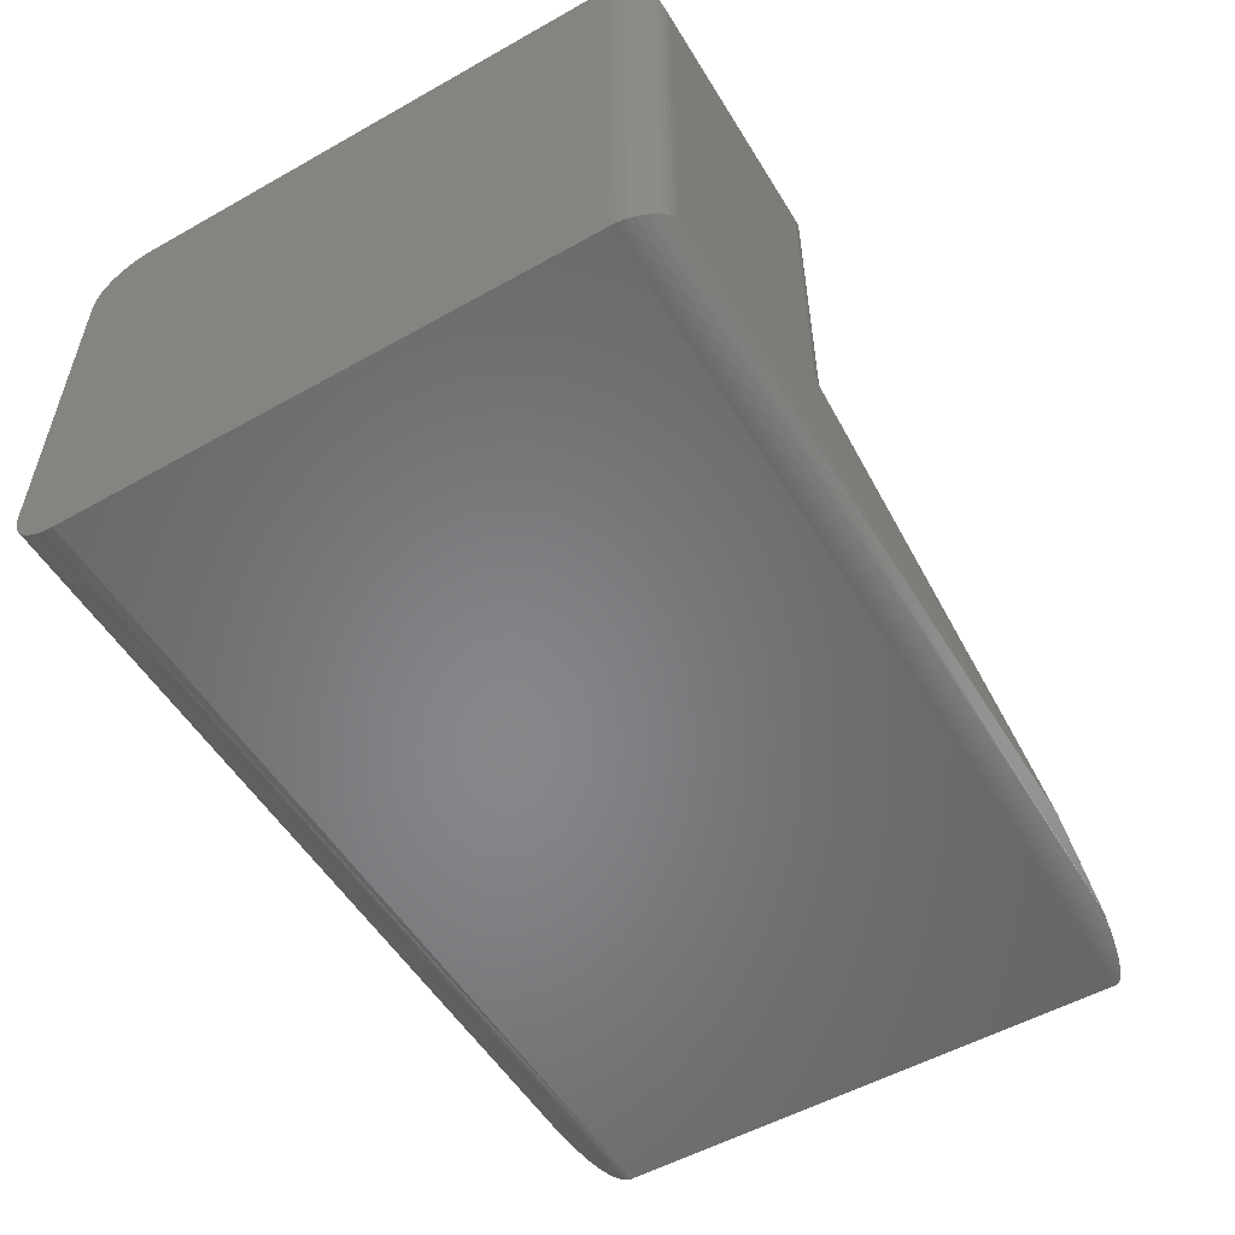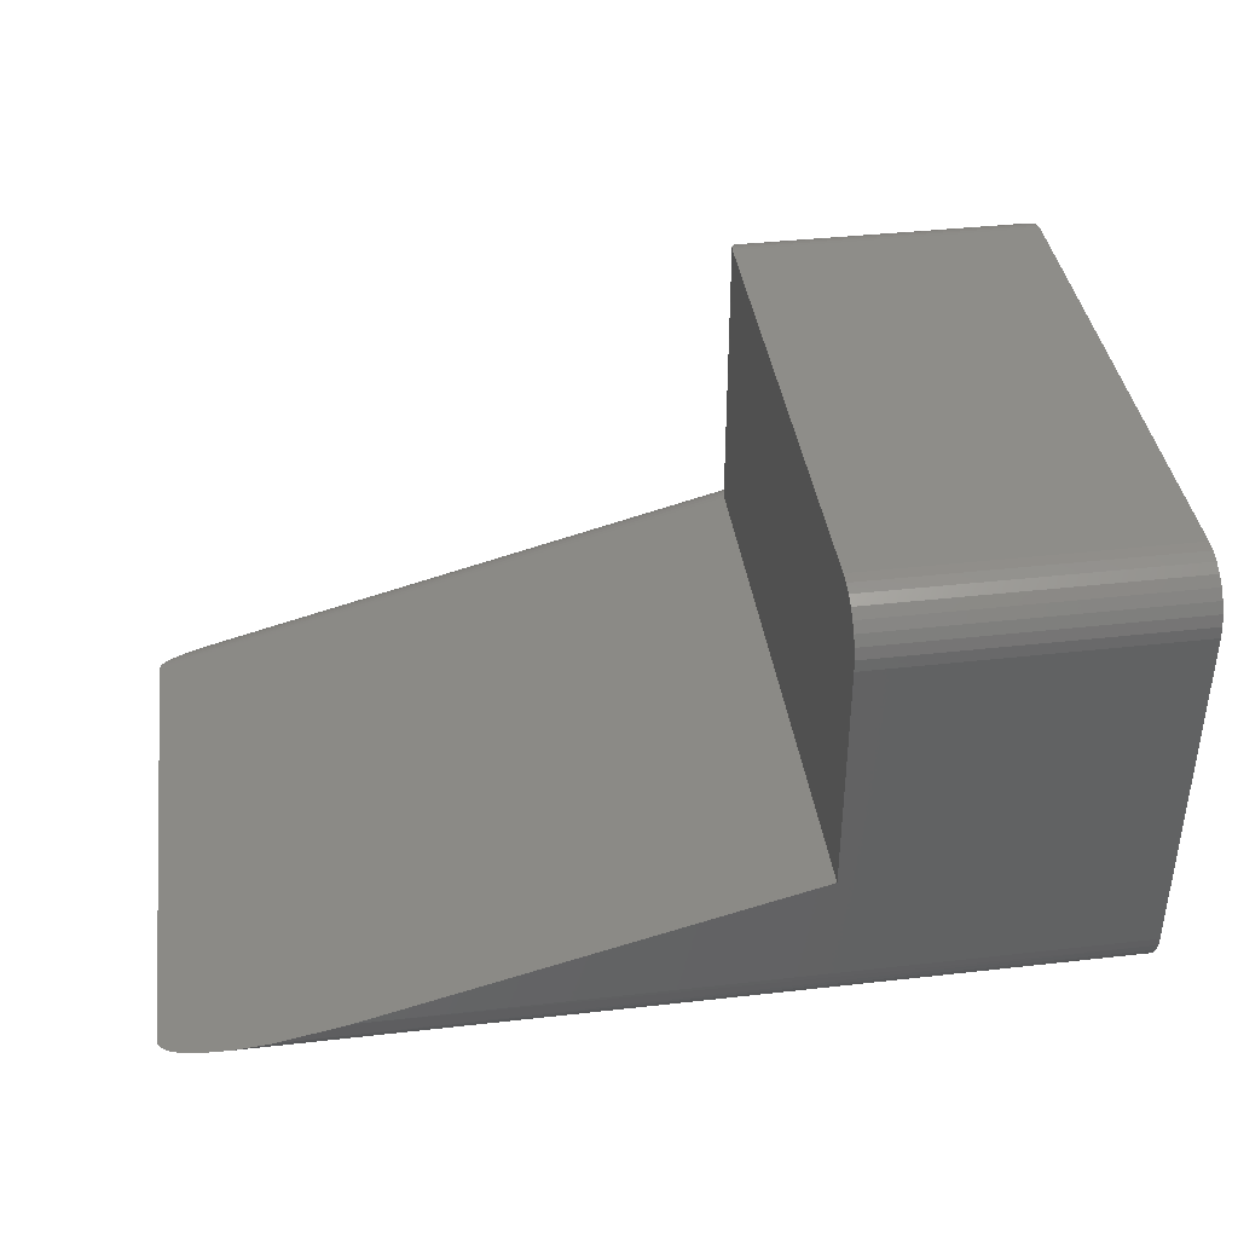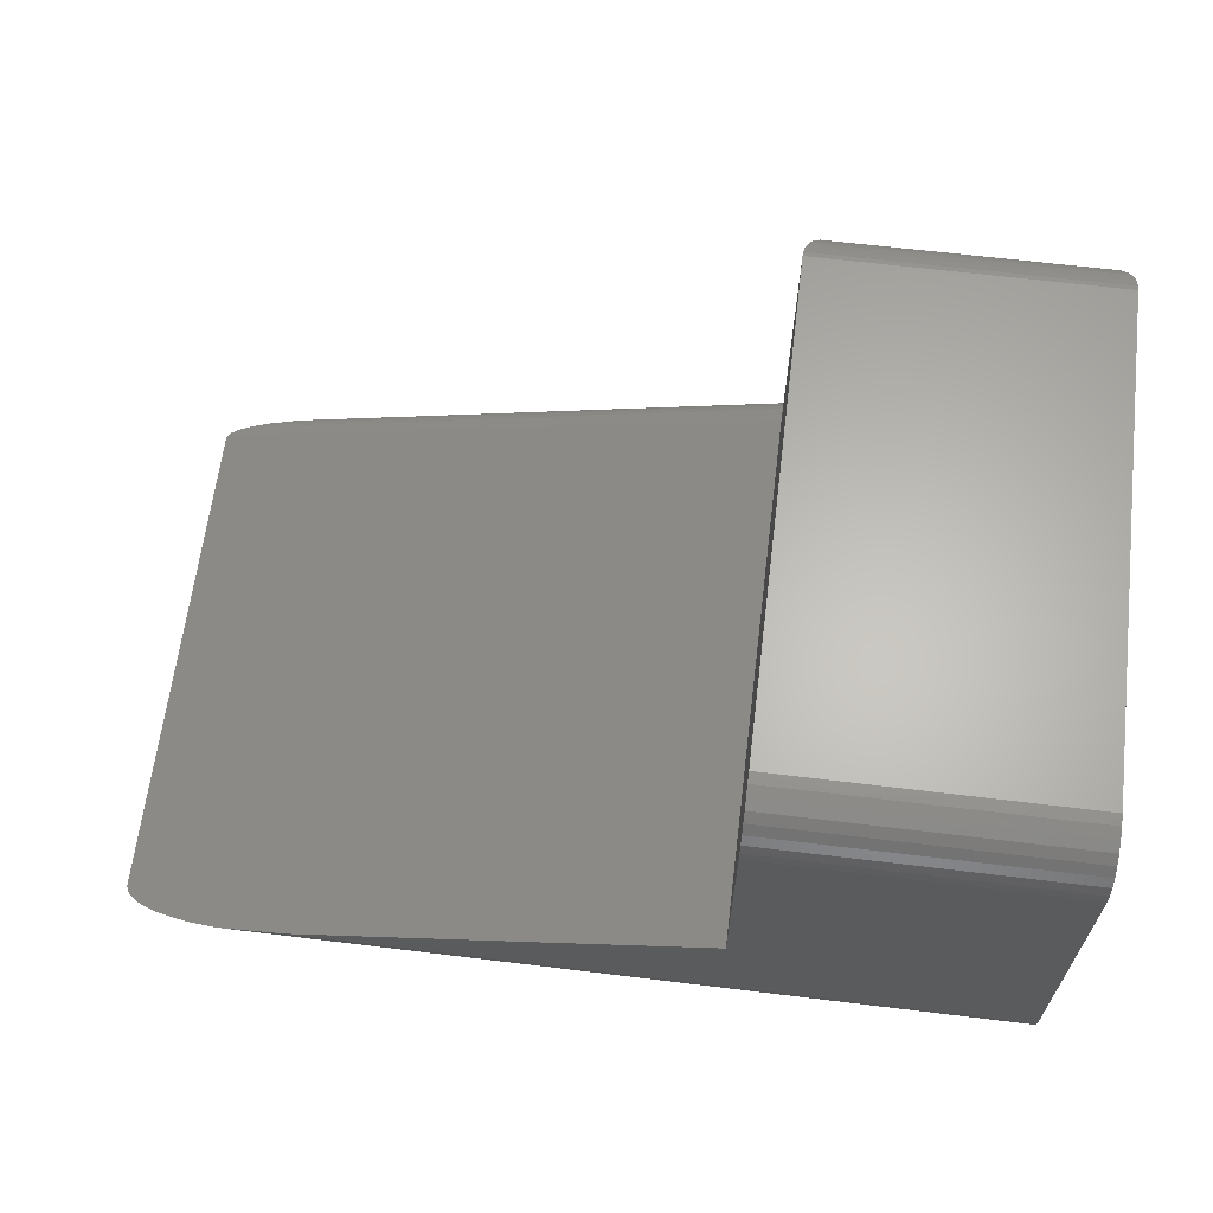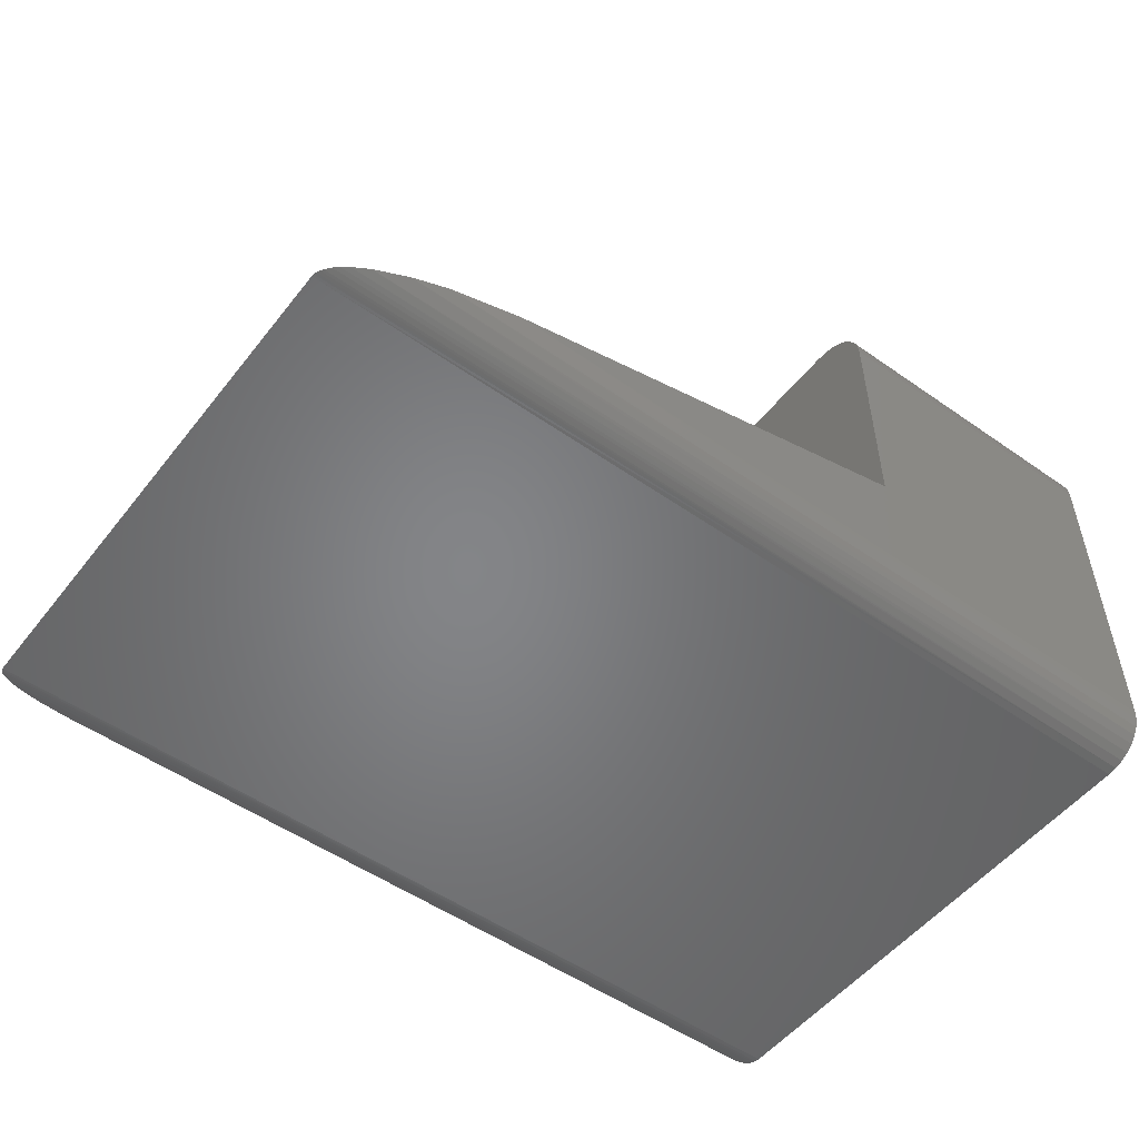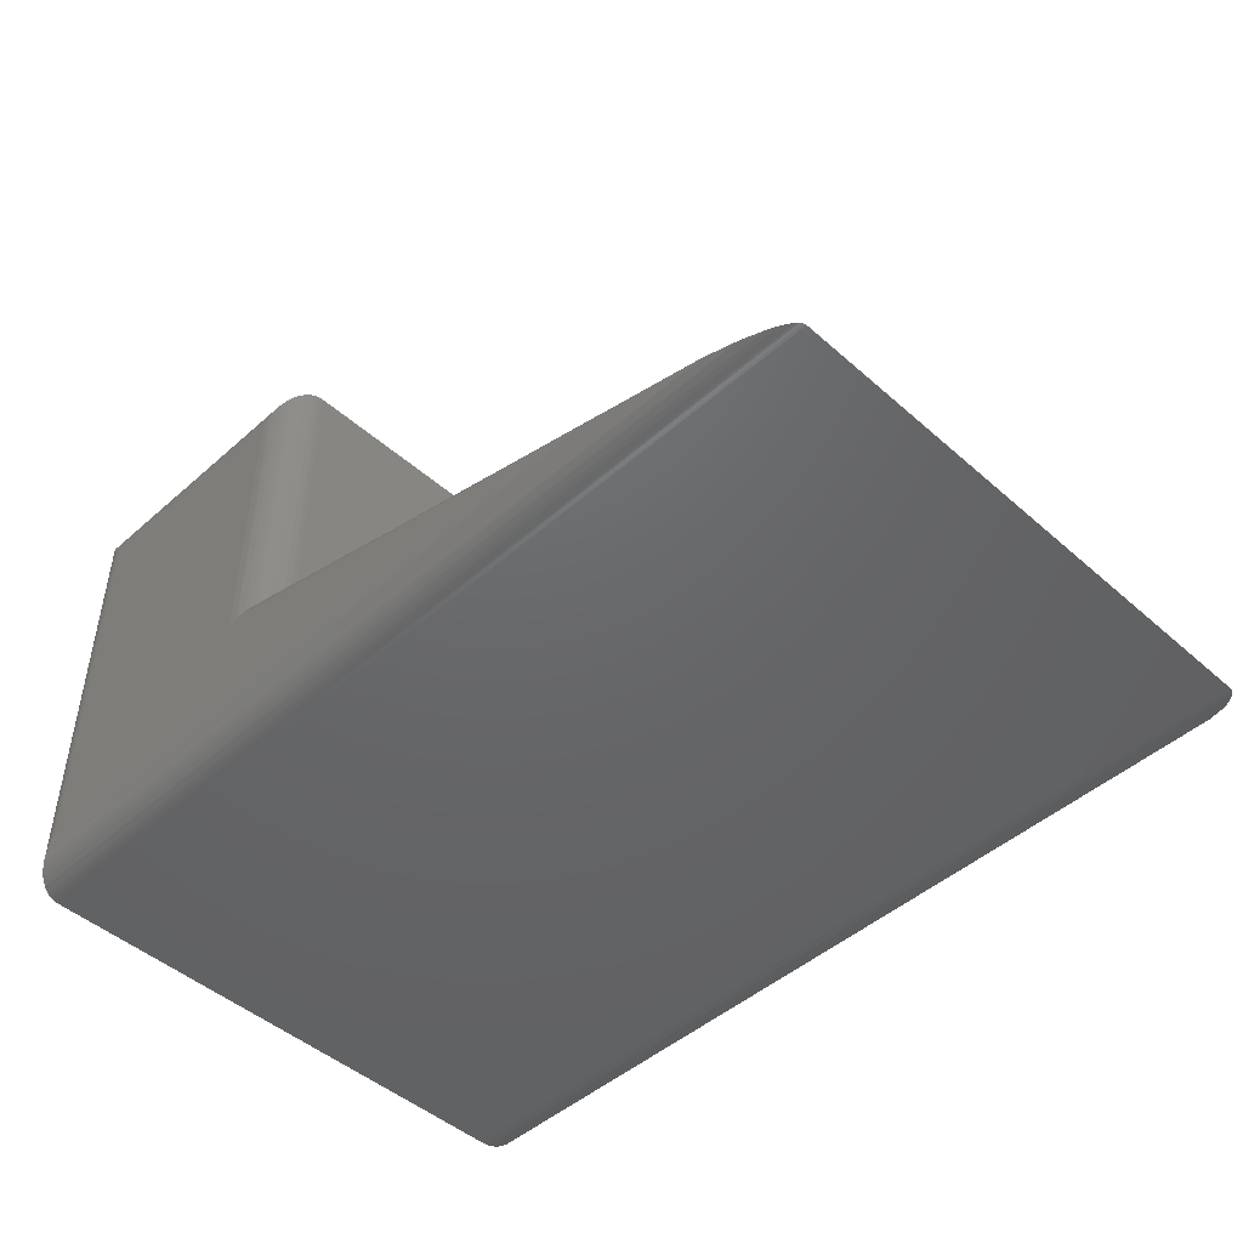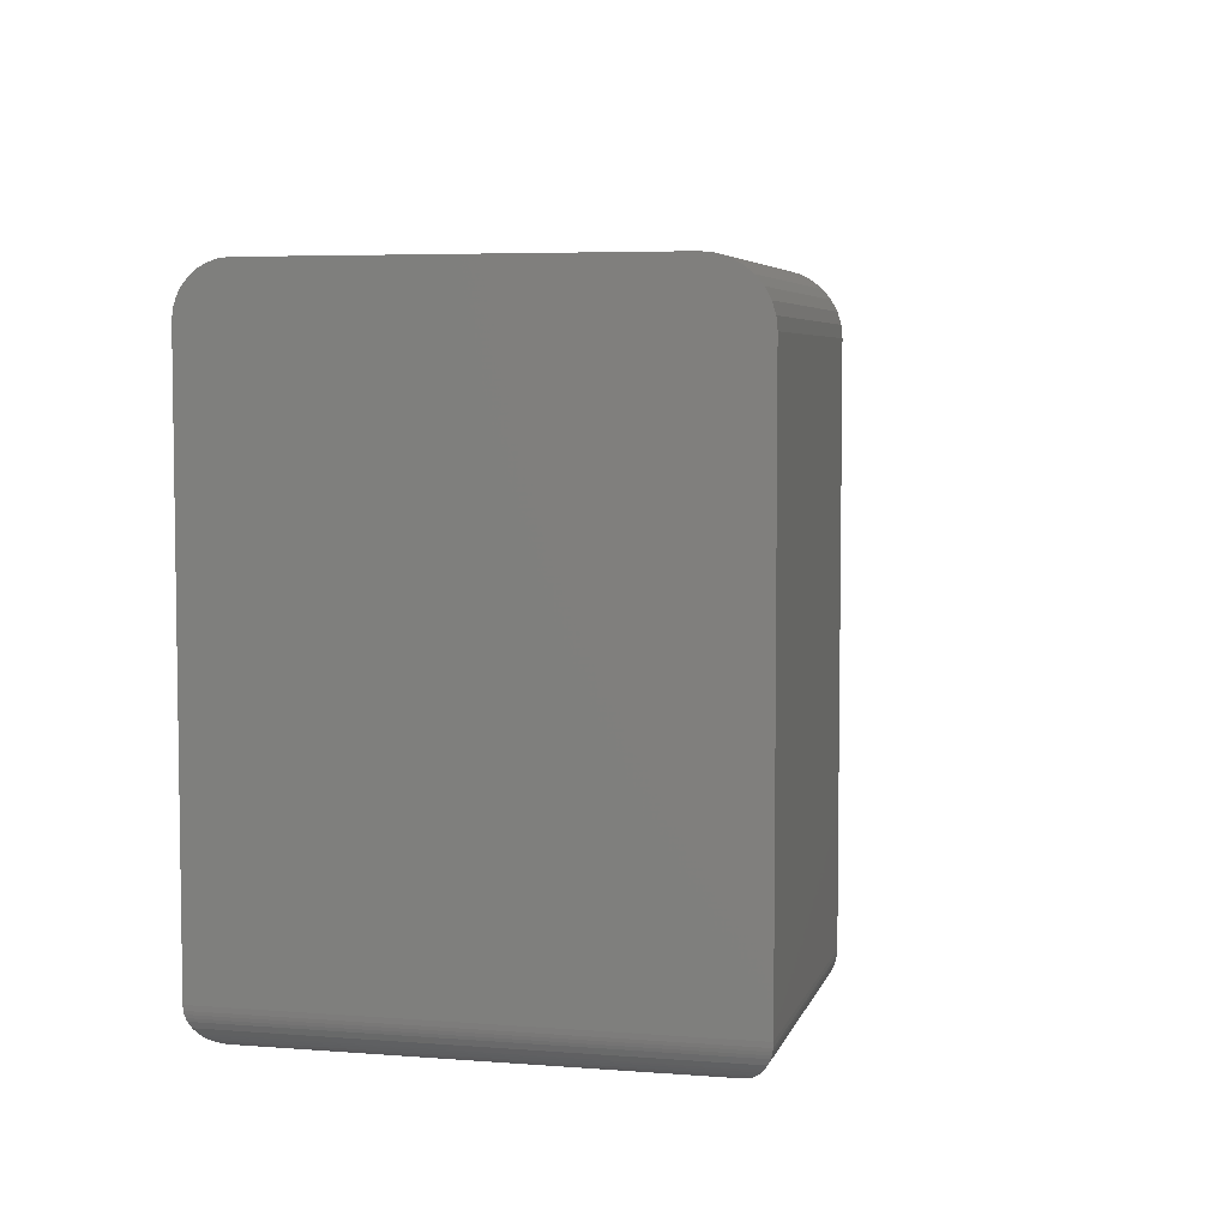
<metadata>
{"format":"stl","ext":"stl","renderer":"f3d","projection":"perspective","resolution":1024,"background":"white","views":[{"elev":-53.7,"azim":-59.1,"up":"+Z"},{"elev":39.2,"azim":172.0,"up":"+Z"},{"elev":64.0,"azim":-173.0,"up":"+Z"},{"elev":-52.2,"azim":142.9,"up":"+Z"},{"elev":-46.9,"azim":45.0,"up":"+Z"},{"elev":5.3,"azim":-76.3,"up":"+Y"}]}
</metadata>
<code>
# stl→obj: 104 verts, 204 faces
v 2.315e-17 0.2123 0.378
v 2.299e-17 0.2211 0.3754
v 4.596e-20 0.2186 0.0007506
v 1.821e-19 0.2259 0.002973
v 2.272e-17 0.2292 0.371
v 4.031e-19 0.2326 0.006583
v 2.236e-17 0.2363 0.3652
v 7.006e-19 0.2386 0.01144
v 2.193e-17 0.2421 0.3581
v 1.063e-18 0.2434 0.01736
v 2.143e-17 0.2464 0.35
v 0 0.2109 0
v 0 -0.2188 0
v 2.32e-17 -0.2188 0.3789
v 0 0.2031 0.3789
v 1.477e-18 0.247 0.02411
v 2.089e-17 0.2491 0.3412
v 2.033e-17 0.25 0.3321
v 2.392e-18 0.25 0.03906
v 1.925e-18 0.2492 0.03144
v 0.6052 0.25 0.03906
v 0.2526 0.25 0.1342
v 0.2526 0.25 0.3321
v 0.2526 0.2031 0.3789
v 0.2526 -0.2188 0.3789
v 0.2526 0.2464 0.35
v 0.2526 0.2491 0.3412
v 0.2526 0.2363 0.3652
v 0.2526 0.2292 0.371
v 0.2526 0.2211 0.3754
v 0.2526 -0.2188 0.1342
v 0.2526 0.2123 0.378
v 0.2526 0.2421 0.3581
v 0.75 0.2109 -4.592e-17
v 0.7479 0.2175 0.0005549
v 0.75 -0.2188 -4.592e-17
v 0.7498 0.2131 5.733e-05
v 0.7492 0.2151 0.0002208
v 0.7463 0.2197 0.0009881
v 0.7424 0.2234 0.002057
v 0.7379 0.2266 0.003261
v 0.7319 0.2299 0.004887
v 0.719 0.2351 0.008372
v 0.6921 0.2422 0.01563
v 0.6633 0.2467 0.0234
v 0.2214 -0.25 0.3477
v 0.03125 -0.25 0.3477
v 0.2214 -0.25 0.1103
v 0.03125 -0.25 0.03125
v 0.5142 -0.25 0.03125
v 0.02683 -0.2497 0.02683
v 0.5878 -0.2484 0.0215
v 0.7494 -0.2209 7.533e-05
v 0.0002397 -0.2226 0.0002397
v 0.7483 -0.2225 0.0002293
v 0.7468 -0.2239 0.0004249
v 0.7452 -0.225 0.0006411
v 0.0006549 -0.2251 0.0006549
v 0.7383 -0.2285 0.001553
v 0.001261 -0.2275 0.001261
v 0.002081 -0.23 0.002081
v 0.7293 -0.2316 0.002744
v 0.004275 -0.2345 0.004275
v 0.7108 -0.236 0.005202
v 0.007174 -0.2387 0.007174
v 0.0191 -0.2475 0.0191
v 0.02255 -0.2488 0.02255
v 0.6854 -0.2402 0.008566
v 0.01574 -0.2459 0.01574
v 0.01217 -0.2435 0.01217
v 0.008839 -0.2405 0.008839
v 0.02683 -0.2497 0.3521
v 0.002081 -0.23 0.3769
v 0.004275 -0.2345 0.3747
v 0.007174 -0.2387 0.3718
v 0.008839 -0.2405 0.3701
v 0.01217 -0.2435 0.3668
v 0.01574 -0.2459 0.3632
v 0.0191 -0.2475 0.3599
v 0.02255 -0.2488 0.3564
v 0.0002397 -0.2226 0.3787
v 0.0006549 -0.2251 0.3783
v 0.001261 -0.2275 0.3777
v 0.2258 -0.2497 0.3521
v 0.2506 -0.23 0.3769
v 0.2484 -0.2345 0.3747
v 0.2455 -0.2387 0.3718
v 0.2438 -0.2405 0.3701
v 0.2405 -0.2435 0.3668
v 0.2369 -0.2459 0.3632
v 0.2335 -0.2475 0.3598
v 0.2301 -0.2488 0.3564
v 0.2524 -0.2226 0.3787
v 0.252 -0.2251 0.3783
v 0.2514 -0.2275 0.3777
v 0.228 -0.2493 0.1153
v 0.2524 -0.2229 0.134
v 0.2513 -0.2278 0.1332
v 0.2495 -0.2324 0.1318
v 0.2469 -0.2367 0.1298
v 0.2431 -0.2412 0.1269
v 0.2406 -0.2434 0.125
v 0.2375 -0.2455 0.1226
v 0.2343 -0.2472 0.1202
f 1 2 3
f 4 3 2
f 2 5 4
f 6 4 5
f 5 7 6
f 6 7 8
f 8 7 9
f 8 9 10
f 10 9 11
f 12 13 14
f 12 14 15
f 12 15 1
f 12 1 3
f 16 10 11
f 16 11 17
f 16 17 18
f 16 18 19
f 16 19 20
f 21 19 22
f 22 19 18
f 22 18 23
f 24 15 25
f 25 15 14
f 23 26 22
f 23 27 26
f 28 29 30
f 31 22 32
f 31 32 24
f 31 24 25
f 32 22 26
f 32 26 33
f 32 33 28
f 32 28 30
f 23 18 27
f 27 18 17
f 27 17 26
f 26 17 11
f 26 11 33
f 33 11 9
f 33 9 28
f 28 9 7
f 28 7 29
f 29 7 5
f 29 5 30
f 30 5 2
f 30 2 32
f 32 2 1
f 32 1 24
f 24 1 15
f 34 35 36
f 34 37 35
f 35 37 38
f 21 22 31
f 21 31 36
f 21 36 35
f 21 35 39
f 21 39 40
f 21 40 41
f 21 41 42
f 21 42 43
f 21 43 44
f 21 44 45
f 13 12 36
f 36 12 34
f 34 3 37
f 34 12 3
f 21 20 19
f 21 45 20
f 20 45 16
f 10 16 45
f 45 44 10
f 8 10 44
f 44 43 8
f 8 43 6
f 6 43 42
f 6 42 4
f 4 42 41
f 4 41 40
f 4 40 3
f 3 40 39
f 39 35 3
f 3 35 38
f 3 38 37
f 46 47 48
f 48 47 49
f 48 49 50
f 50 51 52
f 50 49 51
f 13 53 54
f 13 36 53
f 54 53 55
f 55 56 54
f 54 56 57
f 54 57 58
f 58 57 59
f 58 59 60
f 61 60 59
f 59 62 61
f 61 62 63
f 62 64 63
f 65 63 64
f 66 52 67
f 51 67 52
f 68 52 66
f 68 66 69
f 68 69 70
f 68 70 71
f 68 71 65
f 68 65 64
f 49 72 51
f 49 47 72
f 73 63 74
f 74 63 65
f 74 65 75
f 75 65 71
f 75 71 76
f 76 71 70
f 76 70 77
f 77 70 69
f 77 69 78
f 78 69 66
f 78 66 79
f 79 66 67
f 79 67 80
f 80 67 51
f 80 51 72
f 14 13 81
f 81 13 54
f 81 54 82
f 82 54 58
f 82 58 83
f 83 58 60
f 83 60 73
f 73 60 61
f 73 61 63
f 47 84 72
f 47 46 84
f 85 74 86
f 86 74 75
f 86 75 87
f 87 75 76
f 87 76 88
f 88 76 77
f 88 77 89
f 89 77 78
f 89 78 90
f 90 78 79
f 90 79 91
f 91 79 80
f 91 80 92
f 92 80 72
f 92 72 84
f 25 14 93
f 93 14 81
f 93 81 94
f 94 81 82
f 94 82 95
f 95 82 83
f 95 83 85
f 85 83 73
f 85 73 74
f 46 96 84
f 46 48 96
f 97 94 95
f 97 95 98
f 98 95 85
f 98 85 99
f 85 86 99
f 100 99 86
f 86 87 100
f 100 87 88
f 100 88 101
f 101 88 89
f 101 89 102
f 102 89 90
f 102 90 103
f 103 90 91
f 103 91 104
f 104 91 92
f 104 92 96
f 96 92 84
f 31 25 97
f 97 25 93
f 97 93 94
f 50 96 48
f 31 53 36
f 57 98 59
f 59 98 99
f 59 99 62
f 62 99 100
f 62 100 64
f 68 64 100
f 100 101 68
f 97 98 57
f 97 57 56
f 97 56 55
f 97 55 53
f 97 53 31
f 52 68 101
f 52 101 102
f 52 102 103
f 52 103 104
f 52 104 96
f 52 96 50

</code>
